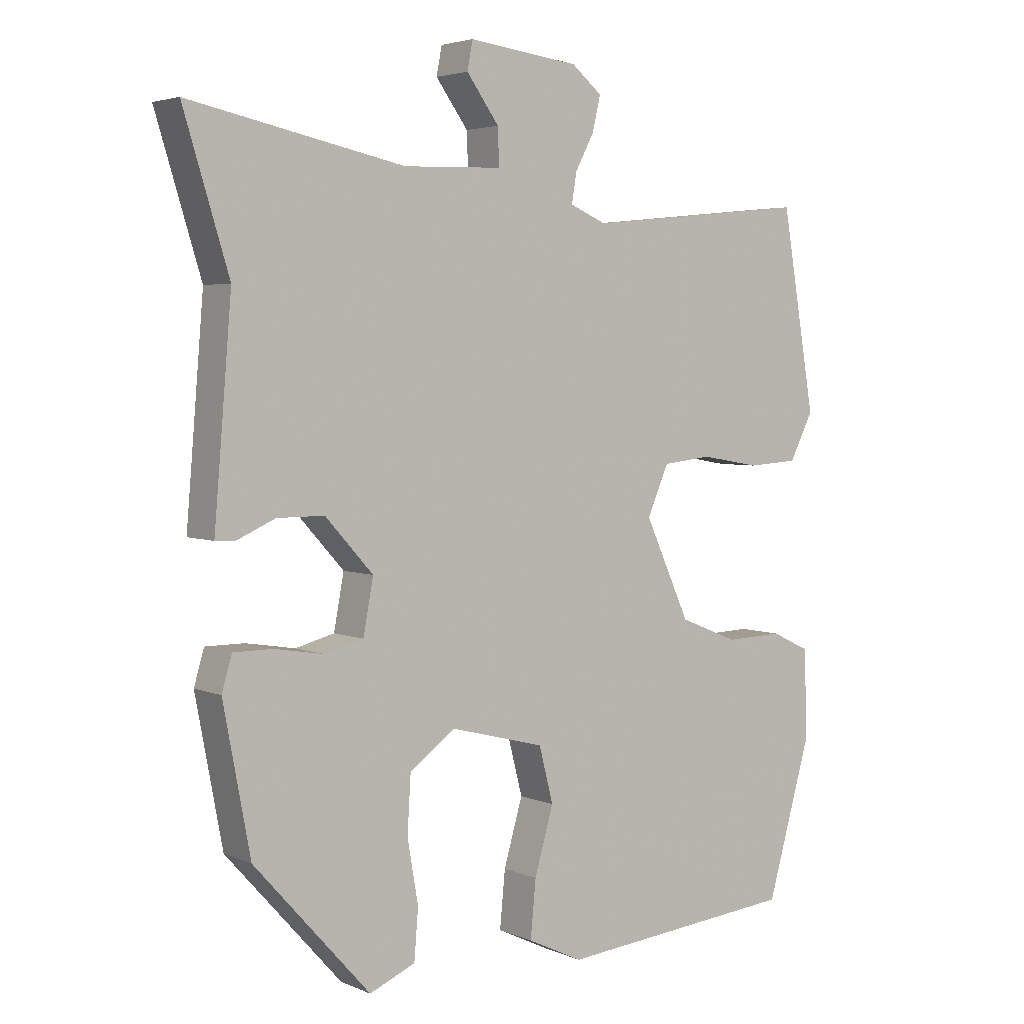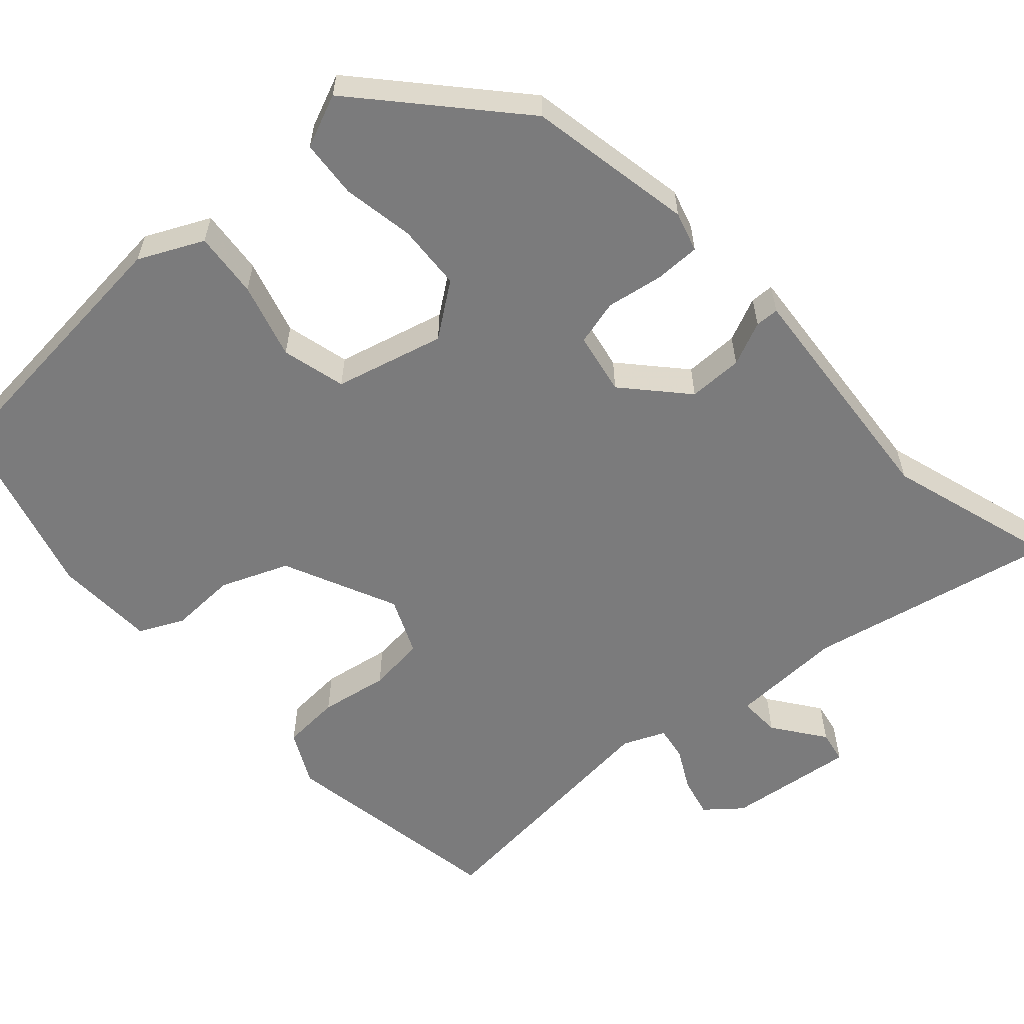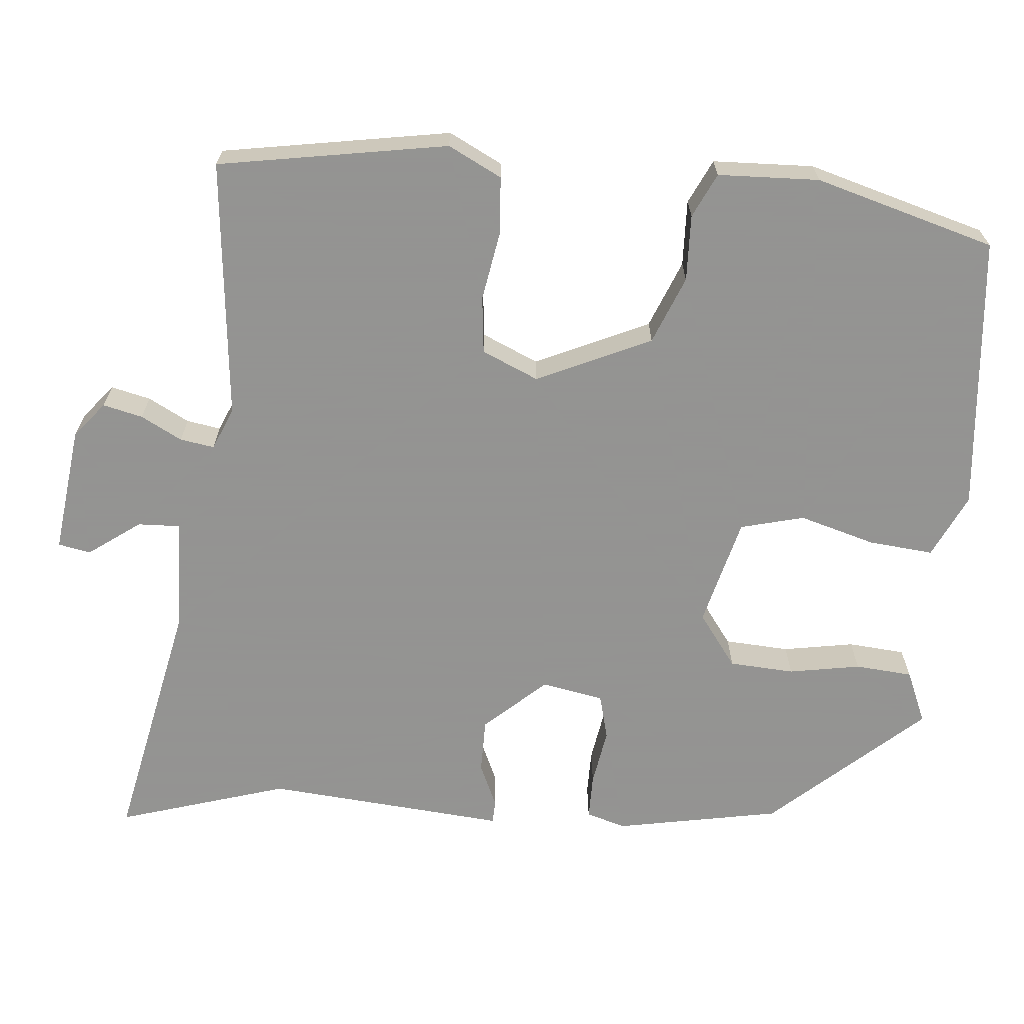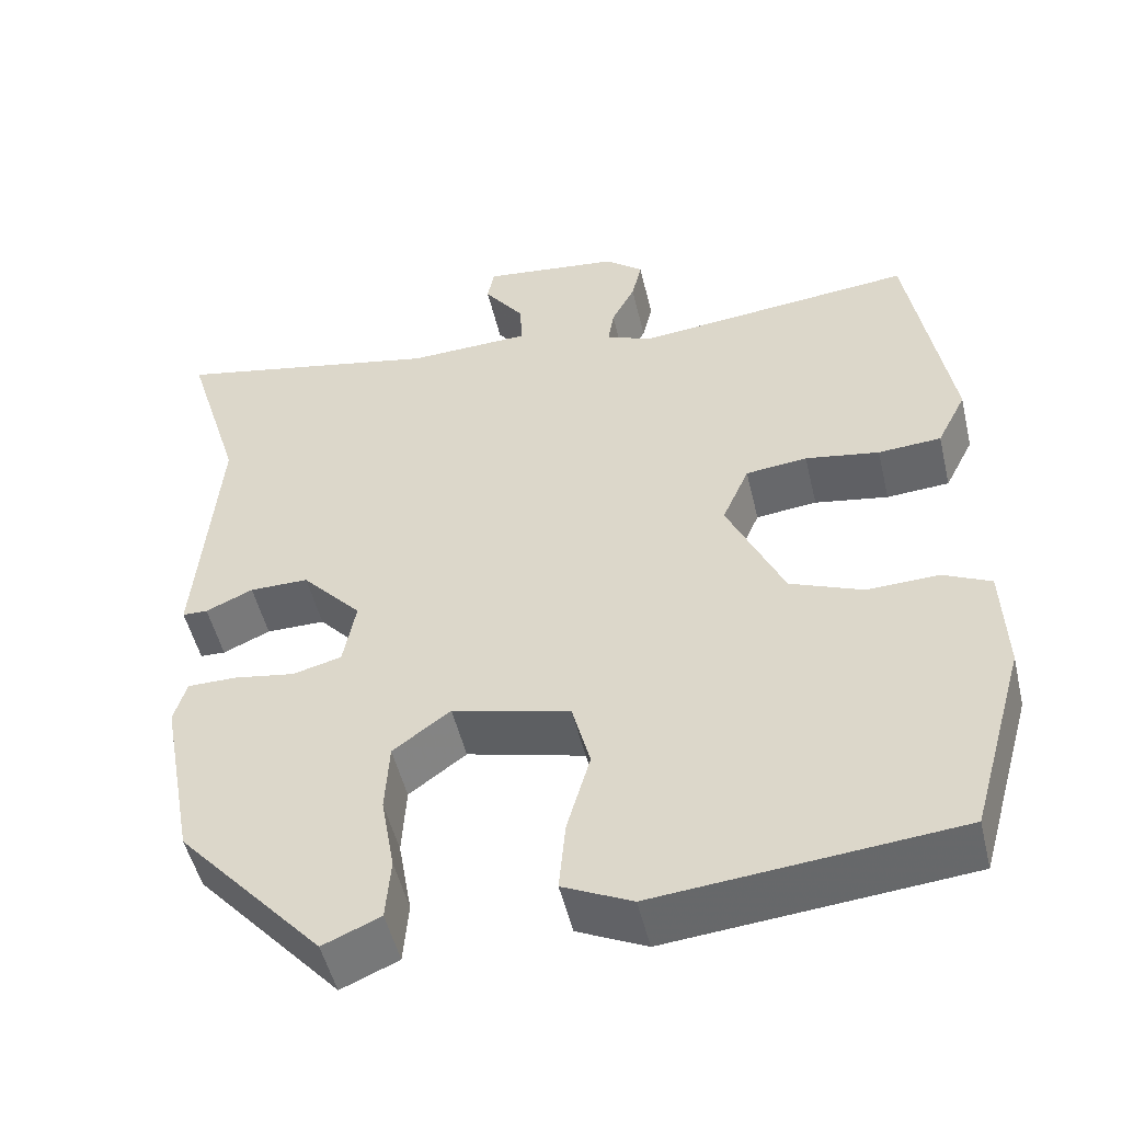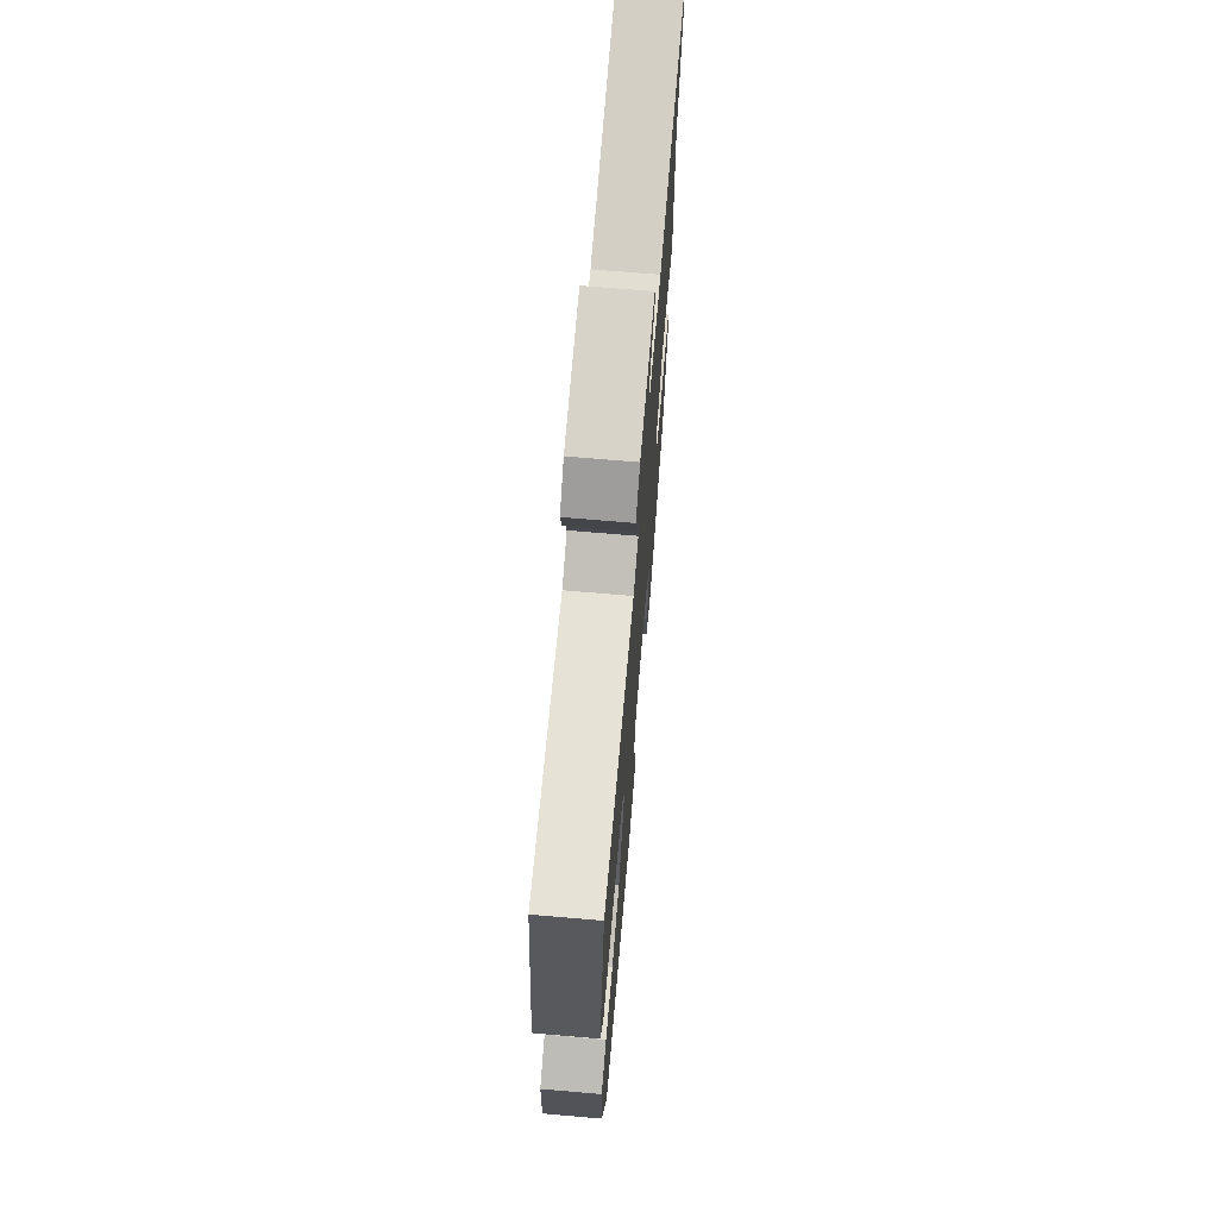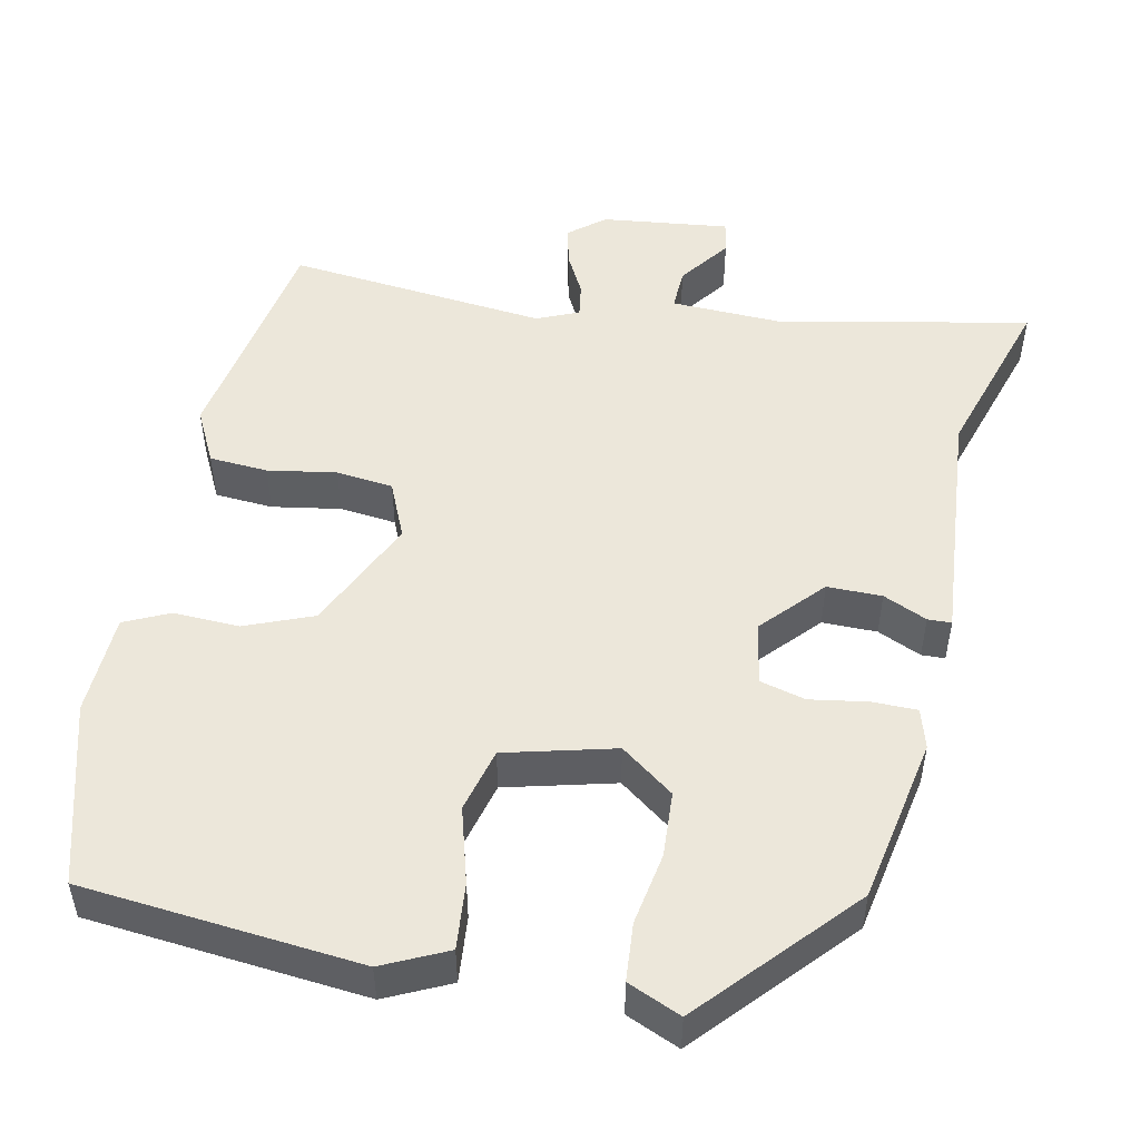
<metadata>
{"format":"obj","ext":"obj","renderer":"f3d","projection":"perspective","resolution":1024,"background":"white","views":[{"elev":3.9,"azim":-36.3,"up":"+Z"},{"elev":-58.5,"azim":-138.0,"up":"+Y"},{"elev":-66.9,"azim":84.9,"up":"+Y"},{"elev":-50.7,"azim":13.3,"up":"+Z"},{"elev":69.6,"azim":94.9,"up":"+Z"},{"elev":50.5,"azim":-168.1,"up":"+Y"}]}
</metadata>
<code>
v -0.462 0.07 0.377
v -0.529 0.07 0.595
v -0.21 0.07 0.529
v -0.064 0.07 0.534
v -0.066 0.07 0.588
v -0.114 0.07 0.654
v -0.106 0.07 0.696
v 0.058 0.07 0.676
v 0.103 0.07 0.639
v 0.091 0.07 0.588
v 0.063 0.07 0.535
v 0.056 0.07 0.491
v 0.11 0.07 0.468
v 0.444 0.07 0.502
v 0.494 0.07 0.208
v 0.459 0.07 0.139
v 0.384 0.07 0.134
v 0.296 0.07 0.149
v 0.223 0.07 0.141
v 0.191 0.07 0.068
v 0.258 0.07 -0.078
v 0.345 0.07 -0.113
v 0.43 0.07 -0.11
v 0.487 0.07 -0.137
v 0.492 0.07 -0.267
v 0.426 0.07 -0.499
v 0.07 0.07 -0.532
v -0.012 0.07 -0.493
v -0.004 0.07 -0.409
v 0.024 0.07 -0.312
v 0.003 0.07 -0.23
v -0.137 0.07 -0.194
v -0.205 0.07 -0.244
v -0.21 0.07 -0.328
v -0.194 0.07 -0.42
v -0.2 0.07 -0.494
v -0.268 0.07 -0.523
v -0.44 0.07 -0.332
v -0.48 0.07 -0.12
v -0.465 0.07 -0.069
v -0.407 0.07 -0.069
v -0.334 0.07 -0.081
v -0.276 0.07 -0.066
v -0.261 0.07 0.014
v -0.332 0.07 0.092
v -0.402 0.07 0.092
v -0.458 0.07 0.067
v -0.488 0.07 0.068
v -0.481 0.07 0.15
v -0.462 0 0.377
v -0.529 0 0.595
v -0.21 0 0.529
v -0.064 0 0.534
v -0.066 0 0.588
v -0.114 0 0.654
v -0.106 0 0.696
v 0.058 0 0.676
v 0.103 0 0.639
v 0.091 0 0.588
v 0.063 0 0.535
v 0.056 0 0.491
v 0.11 0 0.468
v 0.444 0 0.502
v 0.494 0 0.208
v 0.459 0 0.139
v 0.384 0 0.134
v 0.296 0 0.149
v 0.223 0 0.141
v 0.191 0 0.068
v 0.258 0 -0.078
v 0.345 0 -0.113
v 0.43 0 -0.11
v 0.487 0 -0.137
v 0.492 0 -0.267
v 0.426 0 -0.499
v 0.07 0 -0.532
v -0.012 0 -0.493
v -0.004 0 -0.409
v 0.024 0 -0.312
v 0.003 0 -0.23
v -0.137 0 -0.194
v -0.205 0 -0.244
v -0.21 0 -0.328
v -0.194 0 -0.42
v -0.2 0 -0.494
v -0.268 0 -0.523
v -0.44 0 -0.332
v -0.48 0 -0.12
v -0.465 0 -0.069
v -0.407 0 -0.069
v -0.334 0 -0.081
v -0.276 0 -0.066
v -0.261 0 0.014
v -0.332 0 0.092
v -0.402 0 0.092
v -0.458 0 0.067
v -0.488 0 0.068
v -0.481 0 0.15
f 46 47 48 49
f 45 46 49 1
f 44 45 1 2
f 39 40 41 42
f 39 42 43
f 38 39 43
f 37 38 43
f 34 35 36 37
f 33 34 37 43
f 32 33 43 44
f 27 28 29 30
f 25 26 27 30
f 25 30 31
f 22 23 24 25
f 21 22 25 31
f 20 21 31 32
f 15 16 17 18
f 13 14 15 18
f 12 13 18 19
f 8 9 10 11
f 8 11 12
f 5 6 7 8
f 4 5 8 12
f 3 4 12 19
f 19 20 32 44
f 2 3 19 44
f 98 97 96 95
f 50 98 95 94
f 51 50 94 93
f 91 90 89 88
f 92 91 88
f 92 88 87
f 92 87 86
f 86 85 84 83
f 92 86 83 82
f 93 92 82 81
f 79 78 77 76
f 79 76 75 74
f 80 79 74
f 74 73 72 71
f 80 74 71 70
f 81 80 70 69
f 67 66 65 64
f 67 64 63 62
f 68 67 62 61
f 60 59 58 57
f 61 60 57
f 57 56 55 54
f 61 57 54 53
f 68 61 53 52
f 93 81 69 68
f 93 68 52 51
f 1 50 51 2
f 2 51 52 3
f 3 52 53 4
f 4 53 54 5
f 5 54 55 6
f 6 55 56 7
f 7 56 57 8
f 8 57 58 9
f 9 58 59 10
f 10 59 60 11
f 11 60 61 12
f 12 61 62 13
f 13 62 63 14
f 14 63 64 15
f 15 64 65 16
f 16 65 66 17
f 17 66 67 18
f 18 67 68 19
f 19 68 69 20
f 20 69 70 21
f 21 70 71 22
f 22 71 72 23
f 23 72 73 24
f 24 73 74 25
f 25 74 75 26
f 26 75 76 27
f 27 76 77 28
f 28 77 78 29
f 29 78 79 30
f 30 79 80 31
f 31 80 81 32
f 32 81 82 33
f 33 82 83 34
f 34 83 84 35
f 35 84 85 36
f 36 85 86 37
f 37 86 87 38
f 38 87 88 39
f 39 88 89 40
f 40 89 90 41
f 41 90 91 42
f 42 91 92 43
f 43 92 93 44
f 44 93 94 45
f 45 94 95 46
f 46 95 96 47
f 47 96 97 48
f 48 97 98 49
f 49 98 50 1

</code>
